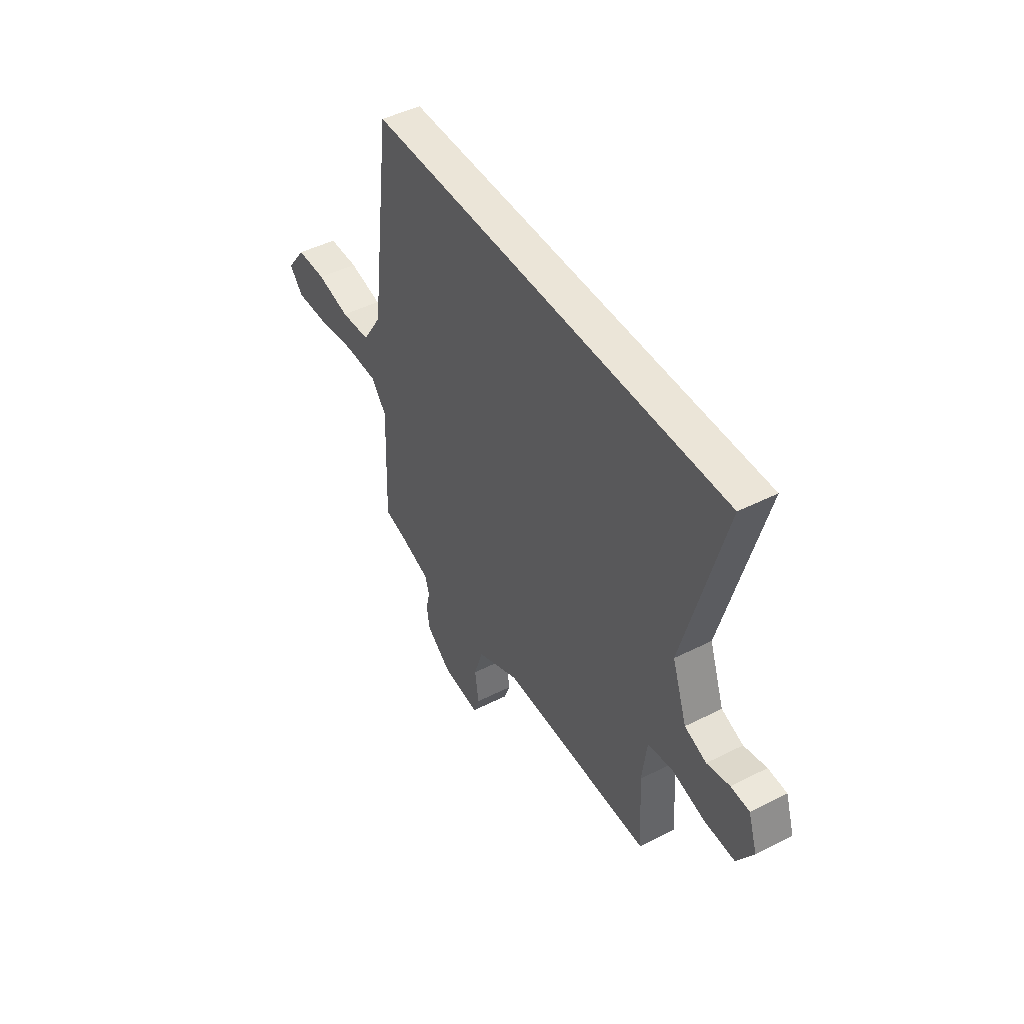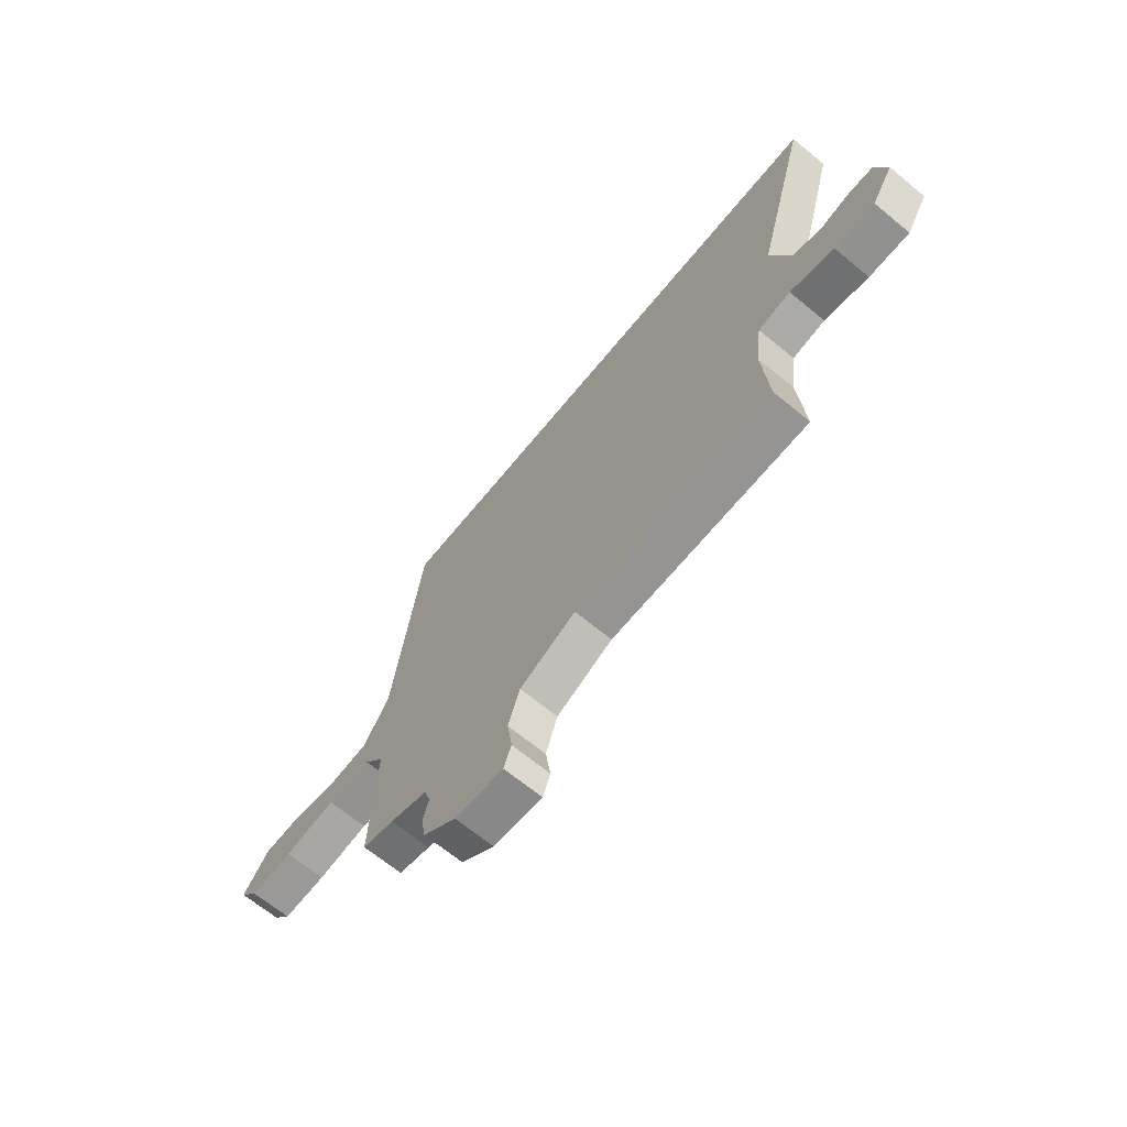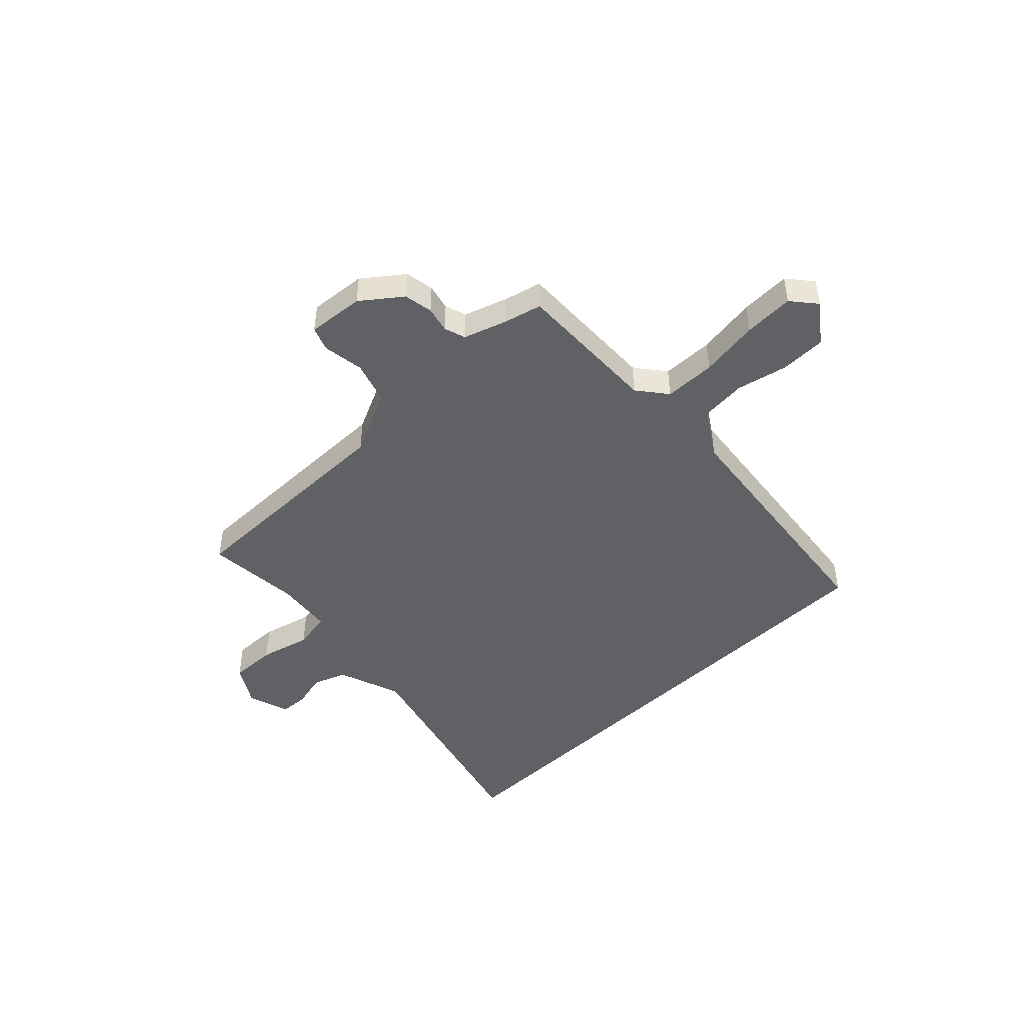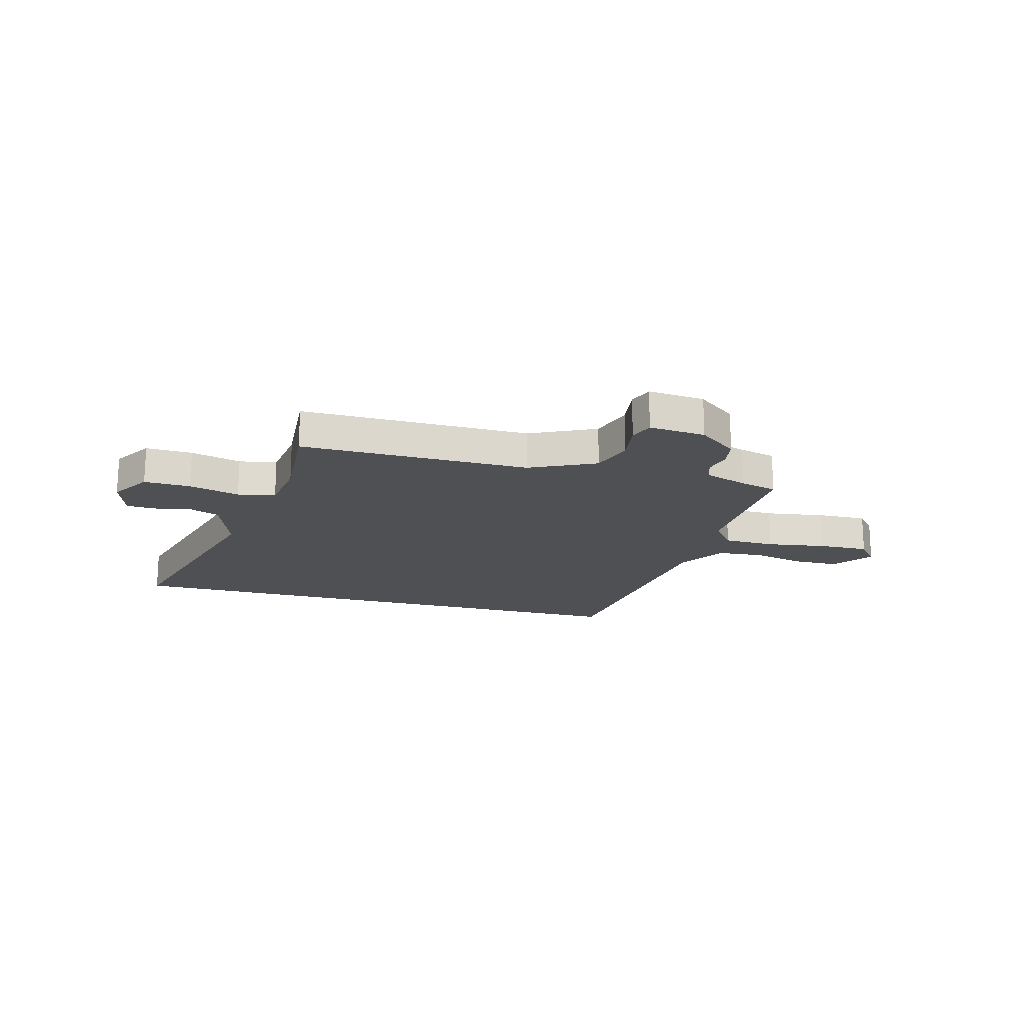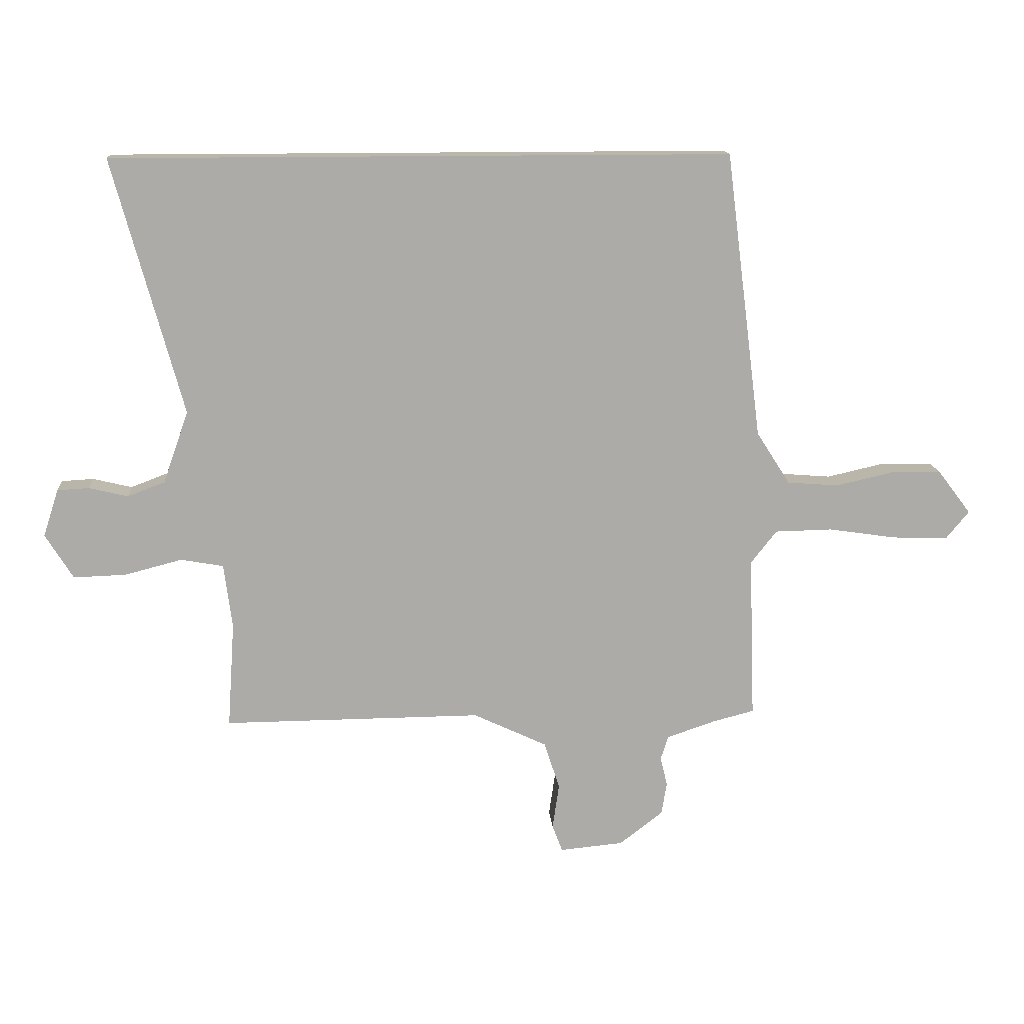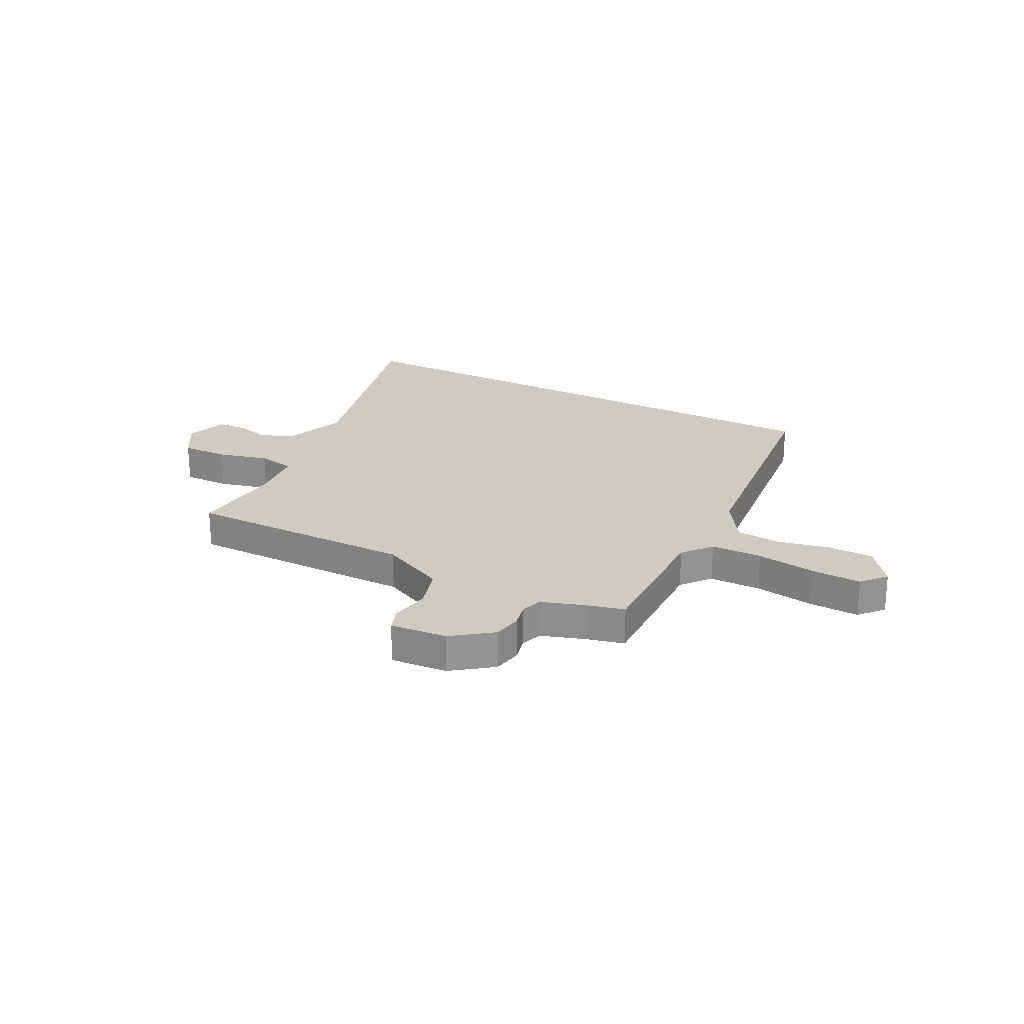
<metadata>
{"format":"obj","ext":"obj","renderer":"f3d","projection":"perspective","resolution":1024,"background":"white","views":[{"elev":46.0,"azim":59.9,"up":"+Z"},{"elev":-67.5,"azim":50.6,"up":"+Z"},{"elev":-46.3,"azim":-135.7,"up":"+Y"},{"elev":-18.5,"azim":165.0,"up":"+Y"},{"elev":13.9,"azim":175.6,"up":"+Z"},{"elev":23.4,"azim":-151.9,"up":"+Y"}]}
</metadata>
<code>
v -0.461 0.07 -0.498
v -0.451 0.07 -0.22
v -0.495 0.07 -0.164
v -0.593 0.07 -0.162
v -0.707 0.07 -0.179
v -0.802 0.07 -0.182
v -0.841 0.07 -0.135
v -0.785 0.07 -0.061
v -0.698 0.07 -0.06
v -0.601 0.07 -0.082
v -0.514 0.07 -0.075
v -0.457 0.07 0.014
v -0.396 0.07 0.5
v 0.652 0.07 0.5
v 0.534 0.07 0.067
v 0.577 0.07 -0.055
v 0.64 0.07 -0.079
v 0.706 0.07 -0.063
v 0.76 0.07 -0.066
v 0.786 0.07 -0.146
v 0.739 0.07 -0.222
v 0.65 0.07 -0.219
v 0.553 0.07 -0.194
v 0.481 0.07 -0.207
v 0.467 0.07 -0.316
v 0.479 0.07 -0.496
v 0.041 0.07 -0.493
v -0.084 0.07 -0.552
v -0.11 0.07 -0.633
v -0.099 0.07 -0.71
v -0.116 0.07 -0.756
v -0.224 0.07 -0.746
v -0.298 0.07 -0.689
v -0.307 0.07 -0.634
v -0.295 0.07 -0.585
v -0.308 0.07 -0.544
v -0.391 0.07 -0.516
v -0.461 0 -0.498
v -0.451 0 -0.22
v -0.495 0 -0.164
v -0.593 0 -0.162
v -0.707 0 -0.179
v -0.802 0 -0.182
v -0.841 0 -0.135
v -0.785 0 -0.061
v -0.698 0 -0.06
v -0.601 0 -0.082
v -0.514 0 -0.075
v -0.457 0 0.014
v -0.396 0 0.5
v 0.652 0 0.5
v 0.534 0 0.067
v 0.577 0 -0.055
v 0.64 0 -0.079
v 0.706 0 -0.063
v 0.76 0 -0.066
v 0.786 0 -0.146
v 0.739 0 -0.222
v 0.65 0 -0.219
v 0.553 0 -0.194
v 0.481 0 -0.207
v 0.467 0 -0.316
v 0.479 0 -0.496
v 0.041 0 -0.493
v -0.084 0 -0.552
v -0.11 0 -0.633
v -0.099 0 -0.71
v -0.116 0 -0.756
v -0.224 0 -0.746
v -0.298 0 -0.689
v -0.307 0 -0.634
v -0.295 0 -0.585
v -0.308 0 -0.544
v -0.391 0 -0.516
f 32 33 34 35
f 32 35 36
f 29 30 31 32
f 28 29 32 36
f 27 28 36 37
f 25 26 27
f 24 25 27 37
f 20 21 22 23
f 20 23 24
f 17 18 19 20
f 16 17 20 24
f 15 16 24 37
f 12 13 14 15
f 11 12 15
f 7 8 9 10
f 7 10 11
f 4 5 6 7
f 3 4 7 11
f 2 3 11 15
f 1 2 15 37
f 72 71 70 69
f 73 72 69
f 69 68 67 66
f 73 69 66 65
f 74 73 65 64
f 64 63 62
f 74 64 62 61
f 60 59 58 57
f 61 60 57
f 57 56 55 54
f 61 57 54 53
f 74 61 53 52
f 52 51 50 49
f 52 49 48
f 47 46 45 44
f 48 47 44
f 44 43 42 41
f 48 44 41 40
f 52 48 40 39
f 74 52 39 38
f 1 38 39 2
f 2 39 40 3
f 3 40 41 4
f 4 41 42 5
f 5 42 43 6
f 6 43 44 7
f 7 44 45 8
f 8 45 46 9
f 9 46 47 10
f 10 47 48 11
f 11 48 49 12
f 12 49 50 13
f 13 50 51 14
f 14 51 52 15
f 15 52 53 16
f 16 53 54 17
f 17 54 55 18
f 18 55 56 19
f 19 56 57 20
f 20 57 58 21
f 21 58 59 22
f 22 59 60 23
f 23 60 61 24
f 24 61 62 25
f 25 62 63 26
f 26 63 64 27
f 27 64 65 28
f 28 65 66 29
f 29 66 67 30
f 30 67 68 31
f 31 68 69 32
f 32 69 70 33
f 33 70 71 34
f 34 71 72 35
f 35 72 73 36
f 36 73 74 37
f 37 74 38 1

</code>
